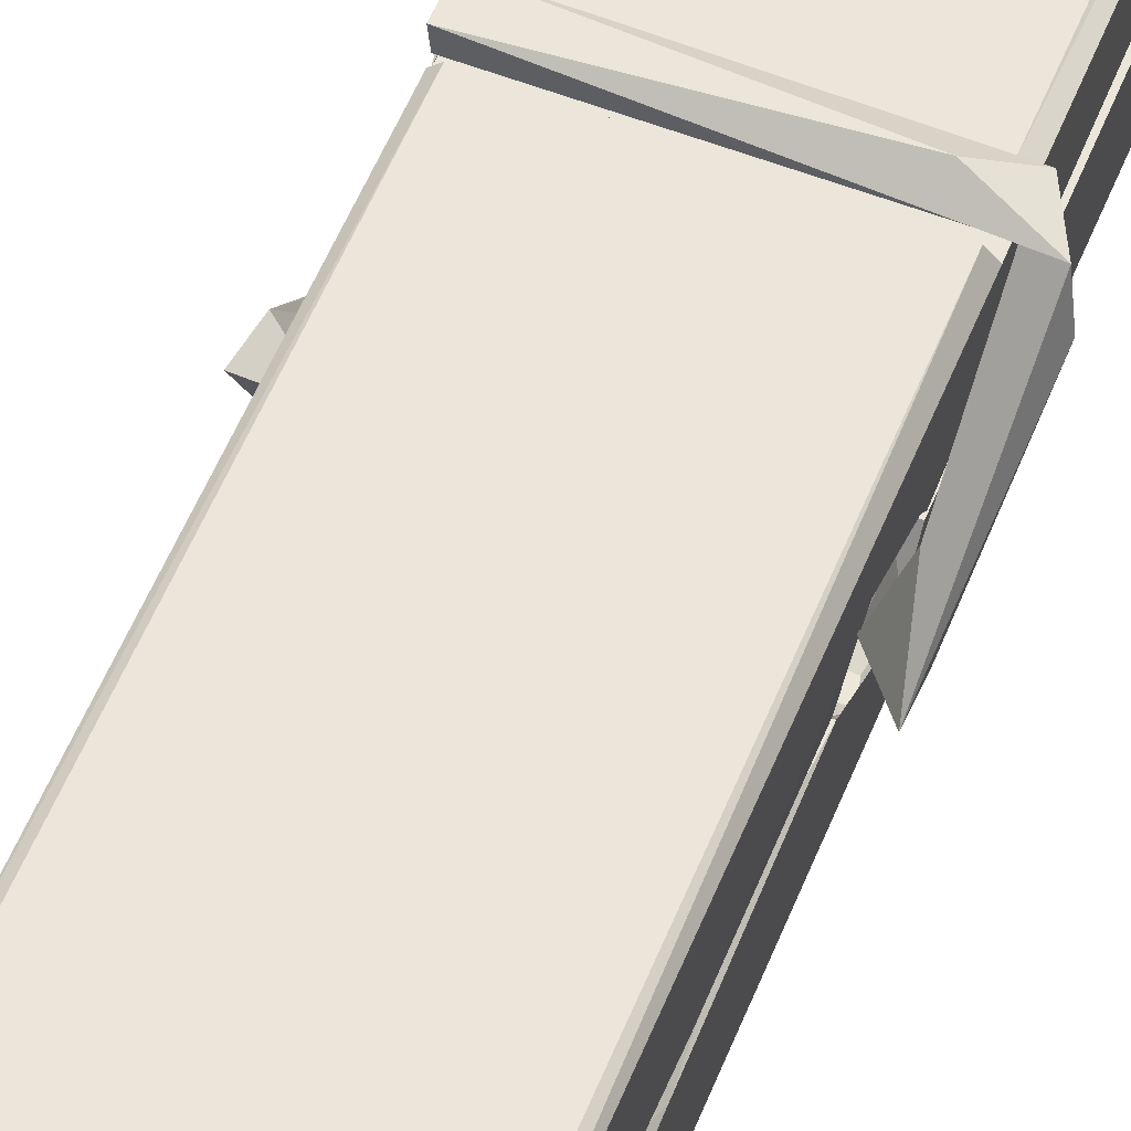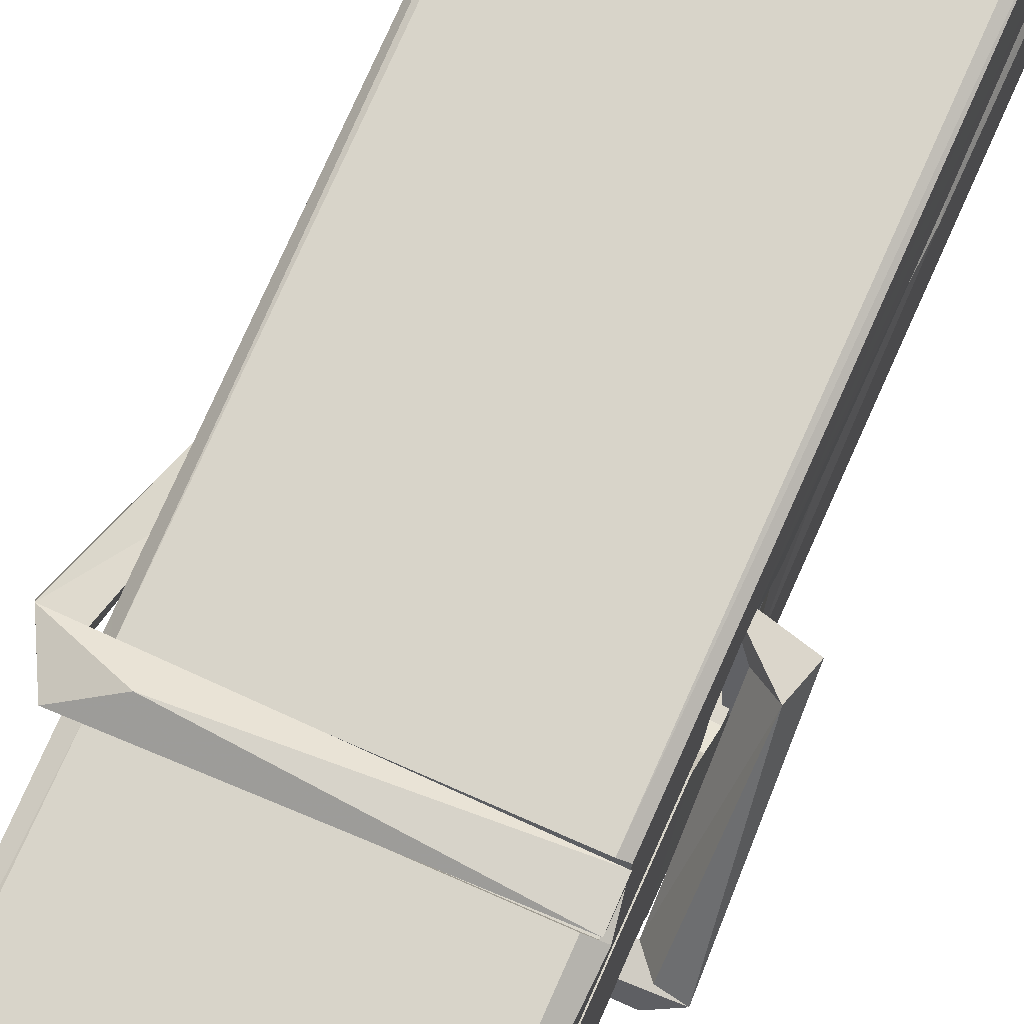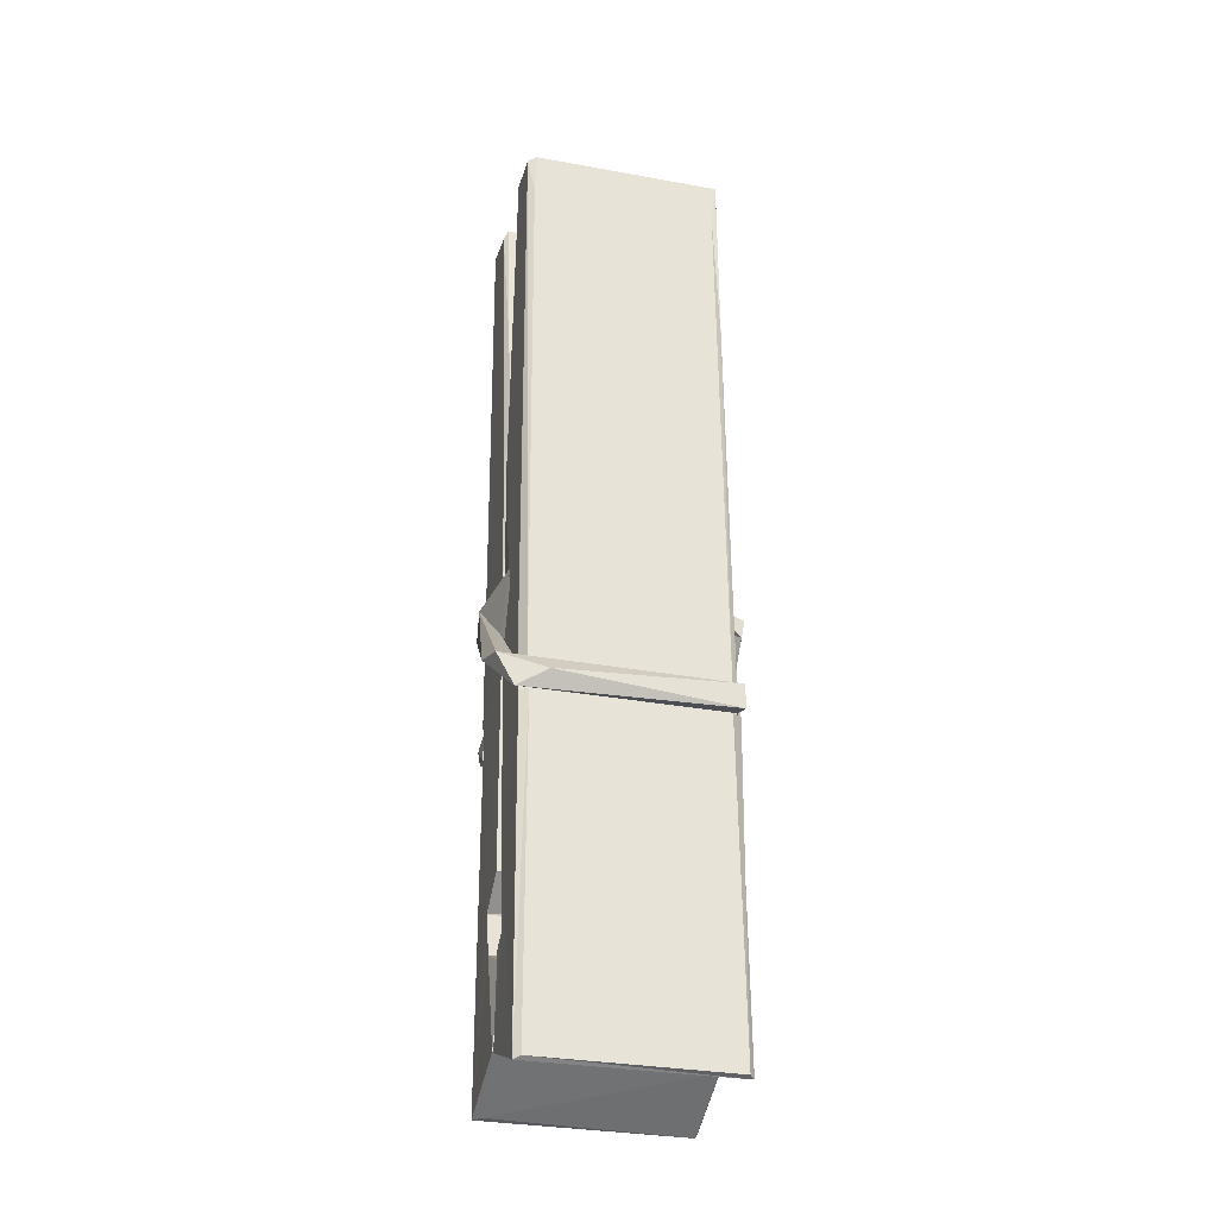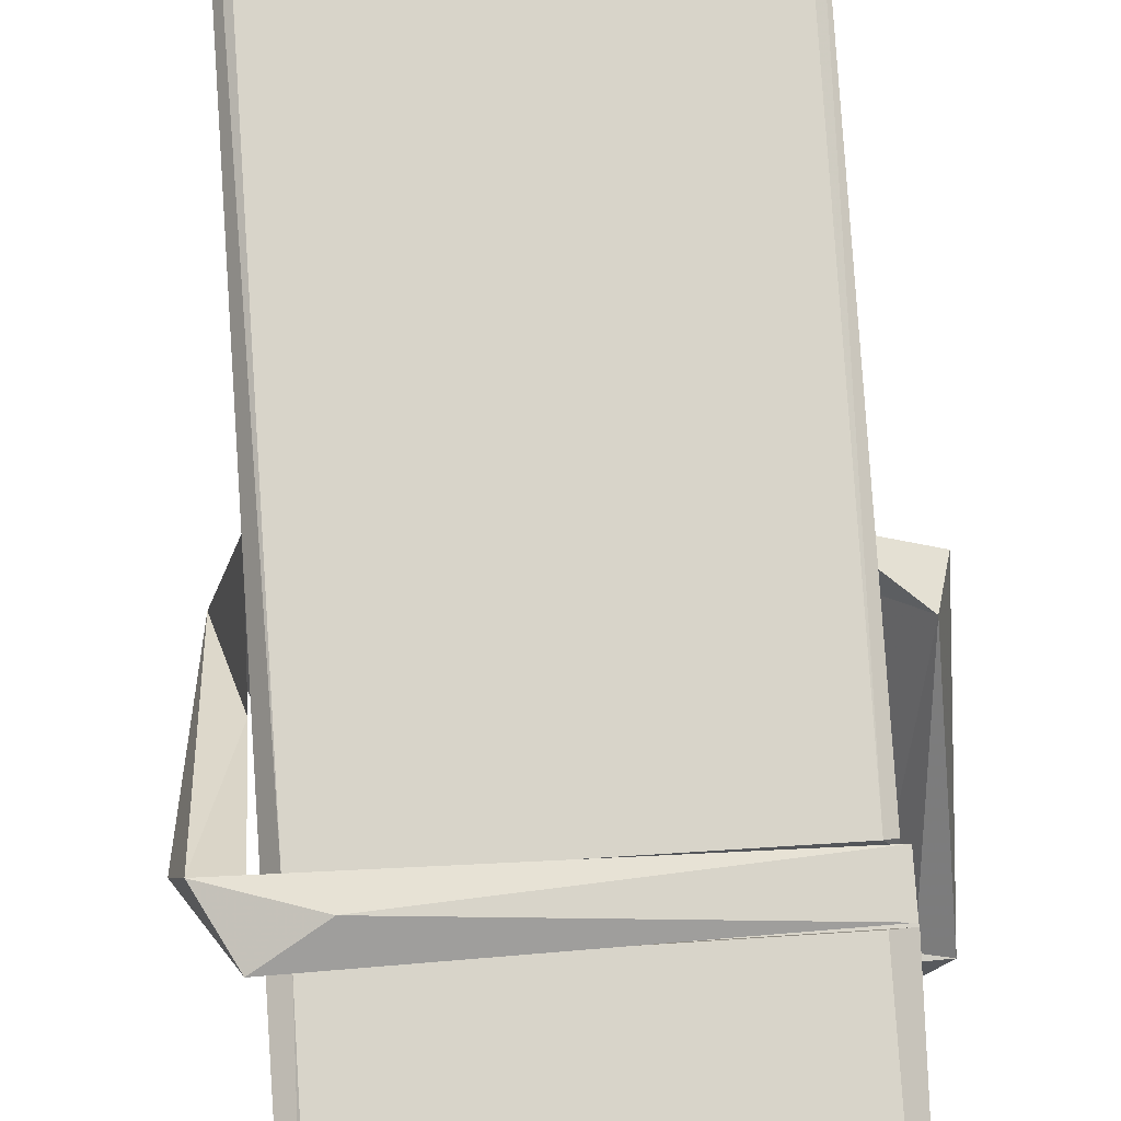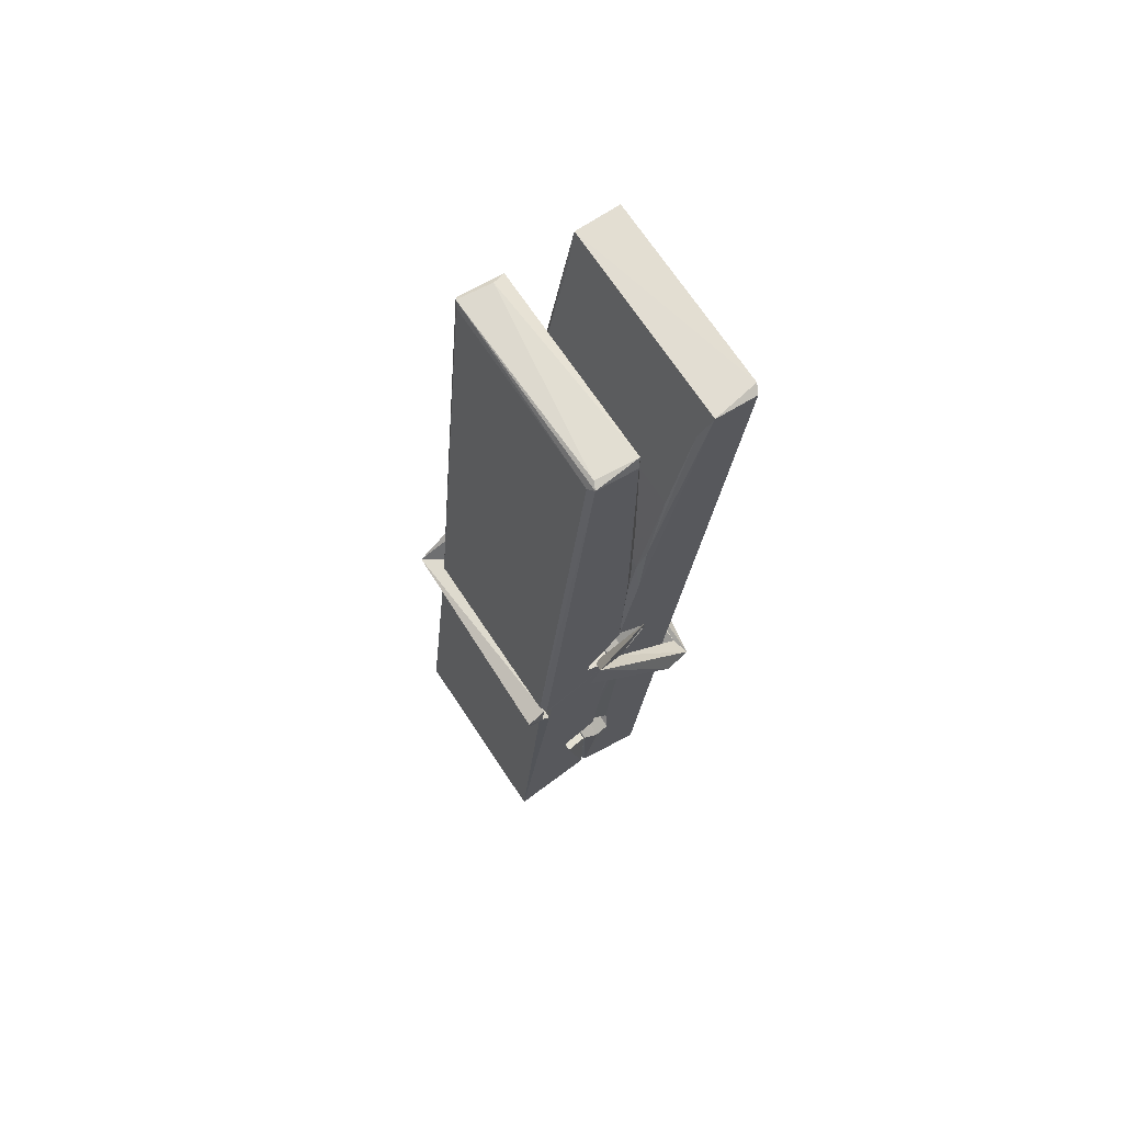
<metadata>
{"format":"obj","ext":"obj","renderer":"f3d","projection":"perspective","resolution":1024,"background":"white","views":[{"elev":61.4,"azim":-156.3,"up":"+Z"},{"elev":71.0,"azim":25.5,"up":"+Z"},{"elev":-36.2,"azim":-14.2,"up":"+Y"},{"elev":71.9,"azim":-2.3,"up":"+Z"},{"elev":69.6,"azim":-123.4,"up":"+Y"}]}
</metadata>
<code>
v -0.5773 1.761 -1.184
v -0.4138 1.795 -1.244
v -0.5756 1.793 -1.245
v -0.5717 1.797 -1.245
v -0.589 2.34 -1.2
v -0.5875 2.419 -1.188
v -0.5898 2.516 -1.17
v -0.5847 2.309 -1.206
v -0.432 2.517 -1.17
v -0.5909 2.512 -1.127
v -0.591 2.279 -1.207
v -0.5977 2.551 -1.164
v -0.4174 1.93 -1.235
v -0.5843 2.035 -1.165
v -0.5867 2.113 -1.212
v -0.5805 1.863 -1.231
v -0.5803 1.87 -1.218
v -0.5815 1.919 -1.222
v -0.4158 1.877 -1.216
v -0.4214 1.898 -1.209
v -0.5757 1.88 -1.211
v -0.4225 2.145 -1.192
v -0.4268 2.163 -1.196
v -0.588 2.163 -1.199
v -0.5873 2.175 -1.218
v -0.4244 2.181 -1.219
v -0.5794 2.059 -1.159
v -0.4373 2.52 -1.172
v -0.4345 2.556 -1.165
v -0.4309 2.313 -1.207
v -0.4221 2.123 -1.202
v -0.4228 2.113 -1.223
v -0.4219 2.117 -1.213
v -0.4225 1.933 -1.237
v -0.4159 1.797 -1.246
v -0.4191 1.801 -1.247
v -0.4161 2.042 -1.17
v -0.5773 2.035 -1.161
v -0.4368 2.517 -1.128
v -0.4349 2.423 -1.189
v -0.5866 2.134 -1.191
v -0.5782 1.927 -1.236
v -0.5711 1.899 -1.208
v -0.4156 1.865 -1.239
v -0.5828 2.234 -1.214
v -0.4286 2.238 -1.215
v -0.5876 2.152 -1.192
v -0.5974 2.546 -1.129
v -0.5904 2.549 -1.125
v -0.433 2.553 -1.126
v -0.4288 2.394 -1.14
v -0.4202 2.064 -1.164
v -0.4195 1.862 -1.242
v -0.4126 1.766 -1.186
v -0.4168 1.767 -1.182
v -0.572 1.763 -1.18
v -0.5786 1.791 -1.242
v -0.4266 2.299 -1.205
v -0.4168 1.918 -1.217
v -0.5818 2.107 -1.223
v -0.4271 2.111 -1.225
v -0.4201 2.062 -1.169
v -0.5865 2.107 -1.22
v -0.4195 2.038 -1.167
v -0.4247 2.039 -1.162
v -0.5753 1.858 -1.241
v -0.5851 2.057 -1.167
v -0.5844 2.037 -1.169
v -0.4248 2.063 -1.161
v -0.5947 2.556 -1.22
v -0.4168 1.797 -1.248
v -0.5881 2.309 -1.213
v -0.5912 2.42 -1.216
v -0.4333 2.553 -1.225
v -0.4337 2.558 -1.257
v -0.4267 2.3 -1.219
v -0.429 2.313 -1.215
v -0.432 2.425 -1.218
v -0.5915 2.295 -1.218
v -0.5819 1.927 -1.237
v -0.4173 1.931 -1.238
v -0.4158 1.873 -1.258
v -0.5818 1.909 -1.268
v -0.5825 2.05 -1.296
v -0.4177 1.922 -1.259
v -0.584 2.144 -1.252
v -0.4265 2.17 -1.243
v -0.5812 2.168 -1.238
v -0.4232 2.157 -1.251
v -0.5884 2.175 -1.22
v -0.5872 2.127 -1.249
v -0.4225 2.125 -1.245
v -0.4227 2.137 -1.252
v -0.4263 2.181 -1.221
v -0.5863 2.108 -1.224
v -0.5927 2.551 -1.26
v -0.4326 2.313 -1.215
v -0.4165 1.888 -1.269
v -0.4265 2.054 -1.297
v -0.4294 2.265 -1.281
v -0.4393 2.555 -1.261
v -0.4395 2.561 -1.232
v -0.4361 2.558 -1.221
v -0.4356 2.425 -1.217
v -0.5879 2.156 -1.249
v -0.417 1.906 -1.27
v -0.5807 1.874 -1.263
v -0.5786 1.793 -1.247
v -0.5864 2.234 -1.215
v -0.4277 2.238 -1.217
v -0.4274 2.083 -1.295
v -0.5986 2.556 -1.258
v -0.5928 2.558 -1.255
v -0.4361 2.56 -1.26
v -0.4216 2.084 -1.291
v -0.4209 2.052 -1.292
v -0.4141 1.779 -1.316
v -0.5725 1.772 -1.308
v -0.5857 2.051 -1.288
v -0.5981 2.548 -1.223
v -0.4166 1.774 -1.313
v -0.5805 2.079 -1.294
v -0.5864 2.079 -1.29
v -0.4222 2.112 -1.225
v -0.5864 2.077 -1.286
v -0.5754 1.859 -1.242
v -0.5785 1.772 -1.315
v -0.4215 2.081 -1.287
v -0.4266 2.055 -1.289
v -0.5849 2.077 -1.292
v -0.4202 2.075 -1.286
v -0.4125 2.059 -1.304
v -0.5849 2.054 -1.294
v -0.398 2.063 -1.288
v -0.5844 2.057 -1.307
v -0.5861 2.07 -1.309
v -0.4175 2.038 -1.153
v -0.419 2.044 -1.168
v -0.419 2.144 -1.209
v -0.6039 2.058 -1.154
v -0.4243 2.141 -1.259
v -0.4343 2.158 -1.19
v -0.5803 2.11 -1.237
v -0.5882 2.164 -1.192
v -0.601 2.159 -1.247
v -0.6003 2.135 -1.255
v -0.6095 2.065 -1.178
v -0.5894 2.119 -1.217
v -0.5653 2.044 -1.145
v -0.5893 2.031 -1.155
v -0.5913 2.044 -1.168
v -0.4192 2.059 -1.165
v -0.5883 2.055 -1.157
v -0.4182 2.059 -1.151
v -0.3998 2.153 -1.2
v -0.4043 2.134 -1.196
v -0.41 2.063 -1.28
v -0.4063 2.074 -1.306
f 49 29 12
f 8 5 6
f 5 7 6
f 7 40 6
f 40 8 6
f 58 30 29
f 58 29 9
f 12 5 11
f 18 15 42
f 15 63 42
f 20 59 19
f 38 14 1
f 18 43 17
f 18 59 43
f 17 43 21
f 22 23 26
f 41 31 15
f 15 32 60
f 7 5 12
f 50 9 29
f 48 10 49
f 28 12 29
f 28 29 40
f 29 30 40
f 23 24 26
f 22 47 23
f 47 24 23
f 41 22 31
f 18 13 59
f 43 59 20
f 19 17 21
f 21 20 19
f 44 16 19
f 16 17 19
f 54 57 2
f 69 52 51
f 39 51 50
f 28 7 12
f 30 8 40
f 40 7 28
f 25 45 26
f 25 26 24
f 47 22 41
f 31 33 15
f 33 32 15
f 34 13 42
f 42 13 18
f 43 20 21
f 36 35 3
f 36 3 4
f 57 3 2
f 3 35 2
f 10 39 50
f 10 50 49
f 25 11 45
f 11 5 8
f 11 8 45
f 45 8 30
f 26 45 46
f 45 30 46
f 58 22 26
f 26 46 58
f 46 30 58
f 51 39 69
f 39 10 69
f 25 24 11
f 47 67 48
f 67 27 48
f 48 27 10
f 51 9 50
f 22 9 51
f 52 22 51
f 64 37 55
f 55 56 54
f 54 56 1
f 4 3 66
f 36 4 66
f 36 66 53
f 35 36 53
f 35 53 2
f 56 55 38
f 66 3 57
f 1 18 17
f 14 18 1
f 15 18 14
f 47 11 24
f 11 47 48
f 12 11 48
f 49 12 48
f 29 49 50
f 9 22 58
f 31 22 52
f 31 52 33
f 64 19 59
f 19 64 44
f 2 44 64
f 2 64 54
f 57 54 1
f 32 61 60
f 33 13 32
f 62 33 52
f 47 41 15
f 15 60 63
f 60 61 42
f 34 42 61
f 32 13 34
f 32 34 61
f 33 59 13
f 64 59 33
f 38 55 65
f 55 37 65
f 14 68 15
f 60 42 63
f 66 16 44
f 66 44 53
f 2 53 44
f 55 54 64
f 38 1 56
f 17 57 1
f 57 17 16
f 66 57 16
f 15 68 67
f 62 37 64
f 68 37 62
f 68 62 67
f 64 33 62
f 52 69 62
f 67 62 69
f 67 69 27
f 47 15 67
f 69 10 27
f 37 38 65
f 38 37 68
f 68 14 38
f 82 117 71
f 75 76 74
f 76 77 78
f 76 78 74
f 78 103 74
f 73 72 79
f 73 79 120
f 83 85 106
f 83 80 85
f 83 106 98
f 83 98 107
f 106 116 98
f 105 86 91
f 87 94 89
f 112 123 122
f 123 90 105
f 90 88 105
f 70 73 120
f 103 78 104
f 78 77 97
f 78 97 104
f 88 94 87
f 89 86 105
f 105 87 89
f 93 86 89
f 117 116 99
f 115 100 111
f 96 111 101
f 111 100 101
f 100 114 101
f 72 73 104
f 73 70 103
f 73 103 104
f 104 97 72
f 90 109 94
f 94 88 90
f 105 88 87
f 92 91 93
f 91 86 93
f 95 91 92
f 92 124 95
f 95 81 80
f 80 81 85
f 98 82 107
f 107 82 126
f 108 71 118
f 127 121 117
f 114 112 96
f 114 96 101
f 102 103 70
f 72 97 110
f 72 110 109
f 110 94 109
f 97 77 110
f 89 94 110
f 89 110 76
f 110 77 76
f 122 111 96
f 96 112 122
f 79 72 109
f 109 90 79
f 127 84 119
f 113 112 114
f 114 102 113
f 75 102 114
f 75 114 100
f 75 100 115
f 121 127 118
f 126 71 108
f 84 127 117
f 99 84 117
f 127 83 107
f 127 119 83
f 95 123 91
f 91 123 105
f 90 123 112
f 90 112 79
f 112 120 79
f 112 70 120
f 70 112 113
f 70 113 102
f 102 75 103
f 103 75 74
f 76 75 89
f 75 115 89
f 115 93 89
f 81 128 116
f 106 85 81
f 106 81 116
f 98 116 117
f 98 117 82
f 121 71 117
f 71 121 118
f 127 108 118
f 92 93 124
f 93 115 124
f 123 95 125
f 81 95 124
f 128 81 124
f 124 115 128
f 128 115 111
f 111 122 125
f 111 125 128
f 122 123 125
f 80 83 119
f 71 126 82
f 127 107 108
f 107 126 108
f 119 129 128
f 128 125 119
f 80 125 95
f 125 80 119
f 99 116 128
f 99 128 129
f 99 129 119
f 119 84 99
f 131 158 130
f 132 136 158
f 132 134 133
f 130 136 133
f 132 133 135
f 136 132 135
f 130 158 136
f 149 137 154
f 154 152 153
f 155 134 158
f 158 131 139
f 151 148 153
f 147 146 151
f 155 142 156
f 156 142 139
f 155 139 142
f 142 155 141
f 141 155 142
f 145 144 143
f 145 143 144
f 148 145 144
f 144 145 148
f 146 145 148
f 147 145 146
f 146 148 151
f 147 140 145
f 156 139 131
f 134 155 156
f 155 158 139
f 145 140 148
f 147 150 140
f 150 147 151
f 150 149 140
f 140 153 148
f 153 140 154
f 154 140 149
f 151 138 150
f 153 152 151
f 138 152 137
f 137 152 154
f 150 137 149
f 137 150 138
f 138 151 152
f 157 134 156
f 157 156 131
f 157 131 134
f 132 158 134
f 134 131 133
f 131 130 133
f 133 136 135
f 49 29 12
f 8 5 6
f 5 7 6
f 7 40 6
f 40 8 6
f 58 30 29
f 58 29 9
f 12 5 11
f 18 15 42
f 15 63 42
f 20 59 19
f 38 14 1
f 18 43 17
f 18 59 43
f 17 43 21
f 22 23 26
f 41 31 15
f 15 32 60
f 7 5 12
f 50 9 29
f 48 10 49
f 28 12 29
f 28 29 40
f 29 30 40
f 23 24 26
f 22 47 23
f 47 24 23
f 41 22 31
f 18 13 59
f 43 59 20
f 19 17 21
f 21 20 19
f 44 16 19
f 16 17 19
f 54 57 2
f 69 52 51
f 39 51 50
f 28 7 12
f 30 8 40
f 40 7 28
f 25 45 26
f 25 26 24
f 47 22 41
f 31 33 15
f 33 32 15
f 34 13 42
f 42 13 18
f 43 20 21
f 36 35 3
f 36 3 4
f 57 3 2
f 3 35 2
f 10 39 50
f 10 50 49
f 25 11 45
f 11 5 8
f 11 8 45
f 45 8 30
f 26 45 46
f 45 30 46
f 58 22 26
f 26 46 58
f 46 30 58
f 51 39 69
f 39 10 69
f 25 24 11
f 47 67 48
f 67 27 48
f 48 27 10
f 51 9 50
f 22 9 51
f 52 22 51
f 64 37 55
f 55 56 54
f 54 56 1
f 4 3 66
f 36 4 66
f 36 66 53
f 35 36 53
f 35 53 2
f 56 55 38
f 66 3 57
f 1 18 17
f 14 18 1
f 15 18 14
f 47 11 24
f 11 47 48
f 12 11 48
f 49 12 48
f 29 49 50
f 9 22 58
f 31 22 52
f 31 52 33
f 64 19 59
f 19 64 44
f 2 44 64
f 2 64 54
f 57 54 1
f 32 61 60
f 33 13 32
f 62 33 52
f 47 41 15
f 15 60 63
f 60 61 42
f 34 42 61
f 32 13 34
f 32 34 61
f 33 59 13
f 64 59 33
f 38 55 65
f 55 37 65
f 14 68 15
f 60 42 63
f 66 16 44
f 66 44 53
f 2 53 44
f 55 54 64
f 38 1 56
f 17 57 1
f 57 17 16
f 66 57 16
f 15 68 67
f 62 37 64
f 68 37 62
f 68 62 67
f 64 33 62
f 52 69 62
f 67 62 69
f 67 69 27
f 47 15 67
f 69 10 27
f 37 38 65
f 38 37 68
f 68 14 38
f 82 117 71
f 75 76 74
f 76 77 78
f 76 78 74
f 78 103 74
f 73 72 79
f 73 79 120
f 83 85 106
f 83 80 85
f 83 106 98
f 83 98 107
f 106 116 98
f 105 86 91
f 87 94 89
f 112 123 122
f 123 90 105
f 90 88 105
f 70 73 120
f 103 78 104
f 78 77 97
f 78 97 104
f 88 94 87
f 89 86 105
f 105 87 89
f 93 86 89
f 117 116 99
f 115 100 111
f 96 111 101
f 111 100 101
f 100 114 101
f 72 73 104
f 73 70 103
f 73 103 104
f 104 97 72
f 90 109 94
f 94 88 90
f 105 88 87
f 92 91 93
f 91 86 93
f 95 91 92
f 92 124 95
f 95 81 80
f 80 81 85
f 98 82 107
f 107 82 126
f 108 71 118
f 127 121 117
f 114 112 96
f 114 96 101
f 102 103 70
f 72 97 110
f 72 110 109
f 110 94 109
f 97 77 110
f 89 94 110
f 89 110 76
f 110 77 76
f 122 111 96
f 96 112 122
f 79 72 109
f 109 90 79
f 127 84 119
f 113 112 114
f 114 102 113
f 75 102 114
f 75 114 100
f 75 100 115
f 121 127 118
f 126 71 108
f 84 127 117
f 99 84 117
f 127 83 107
f 127 119 83
f 95 123 91
f 91 123 105
f 90 123 112
f 90 112 79
f 112 120 79
f 112 70 120
f 70 112 113
f 70 113 102
f 102 75 103
f 103 75 74
f 76 75 89
f 75 115 89
f 115 93 89
f 81 128 116
f 106 85 81
f 106 81 116
f 98 116 117
f 98 117 82
f 121 71 117
f 71 121 118
f 127 108 118
f 92 93 124
f 93 115 124
f 123 95 125
f 81 95 124
f 128 81 124
f 124 115 128
f 128 115 111
f 111 122 125
f 111 125 128
f 122 123 125
f 80 83 119
f 71 126 82
f 127 107 108
f 107 126 108
f 119 129 128
f 128 125 119
f 80 125 95
f 125 80 119
f 99 116 128
f 99 128 129
f 99 129 119
f 119 84 99
f 131 158 130
f 132 136 158
f 132 134 133
f 130 136 133
f 132 133 135
f 136 132 135
f 130 158 136
f 149 137 154
f 154 152 153
f 155 134 158
f 158 131 139
f 151 148 153
f 147 146 151
f 155 142 156
f 156 142 139
f 155 139 142
f 142 155 141
f 141 155 142
f 145 144 143
f 145 143 144
f 148 145 144
f 144 145 148
f 146 145 148
f 147 145 146
f 146 148 151
f 147 140 145
f 156 139 131
f 134 155 156
f 155 158 139
f 145 140 148
f 147 150 140
f 150 147 151
f 150 149 140
f 140 153 148
f 153 140 154
f 154 140 149
f 151 138 150
f 153 152 151
f 138 152 137
f 137 152 154
f 150 137 149
f 137 150 138
f 138 151 152
f 157 134 156
f 157 156 131
f 157 131 134
f 132 158 134
f 134 131 133
f 131 130 133
f 133 136 135

</code>
